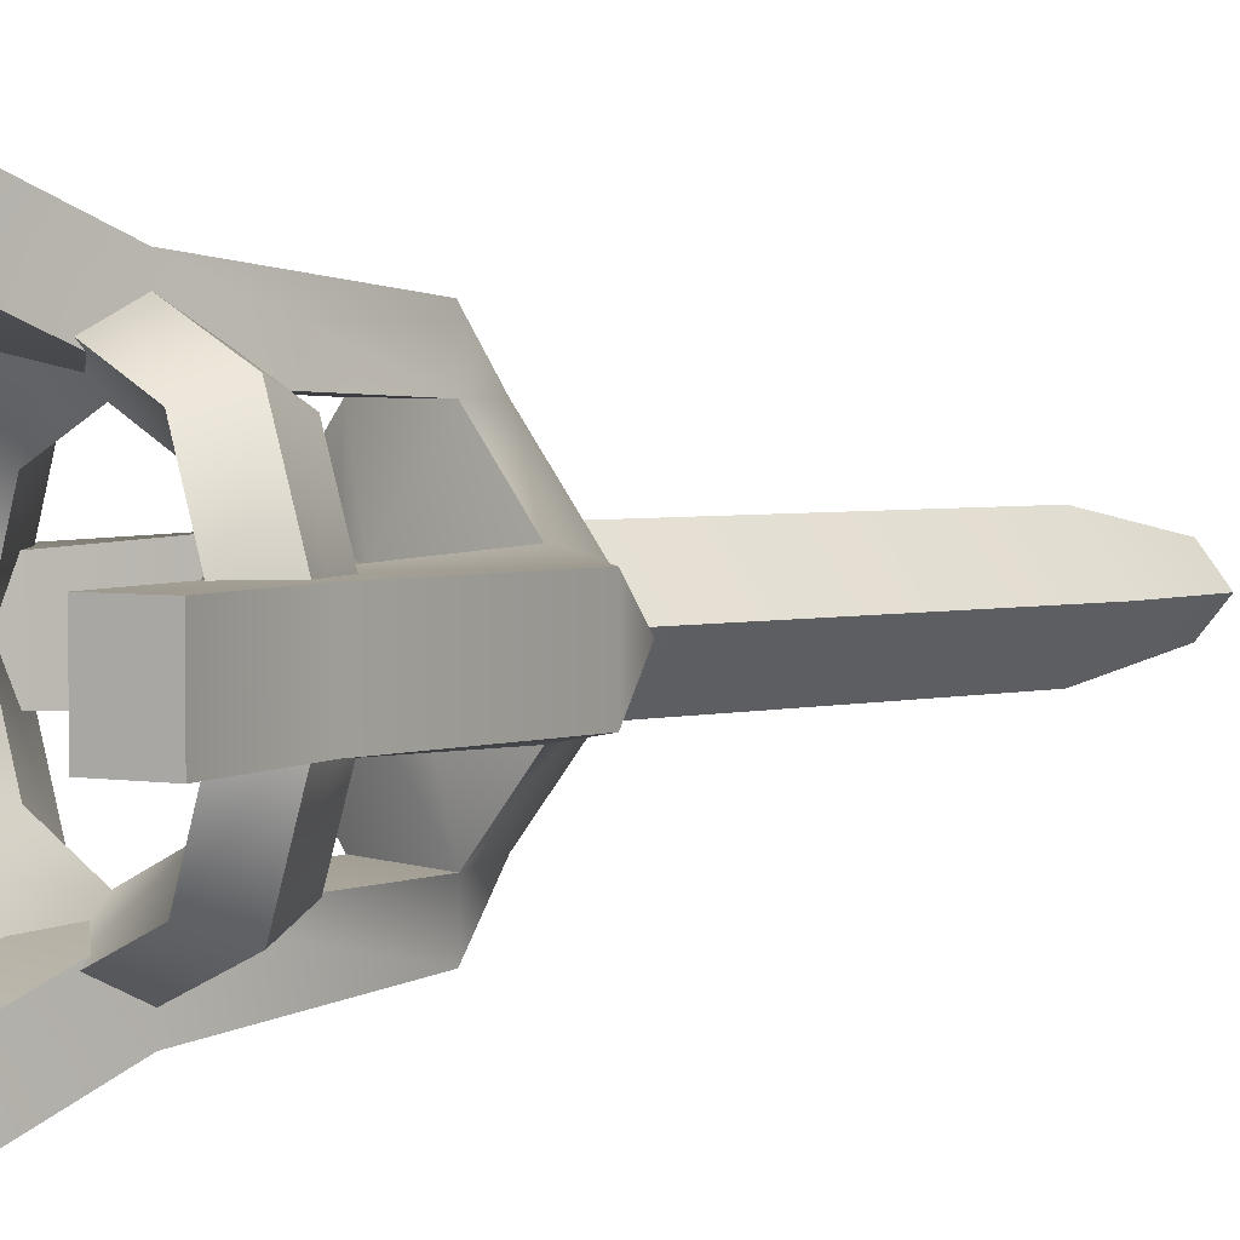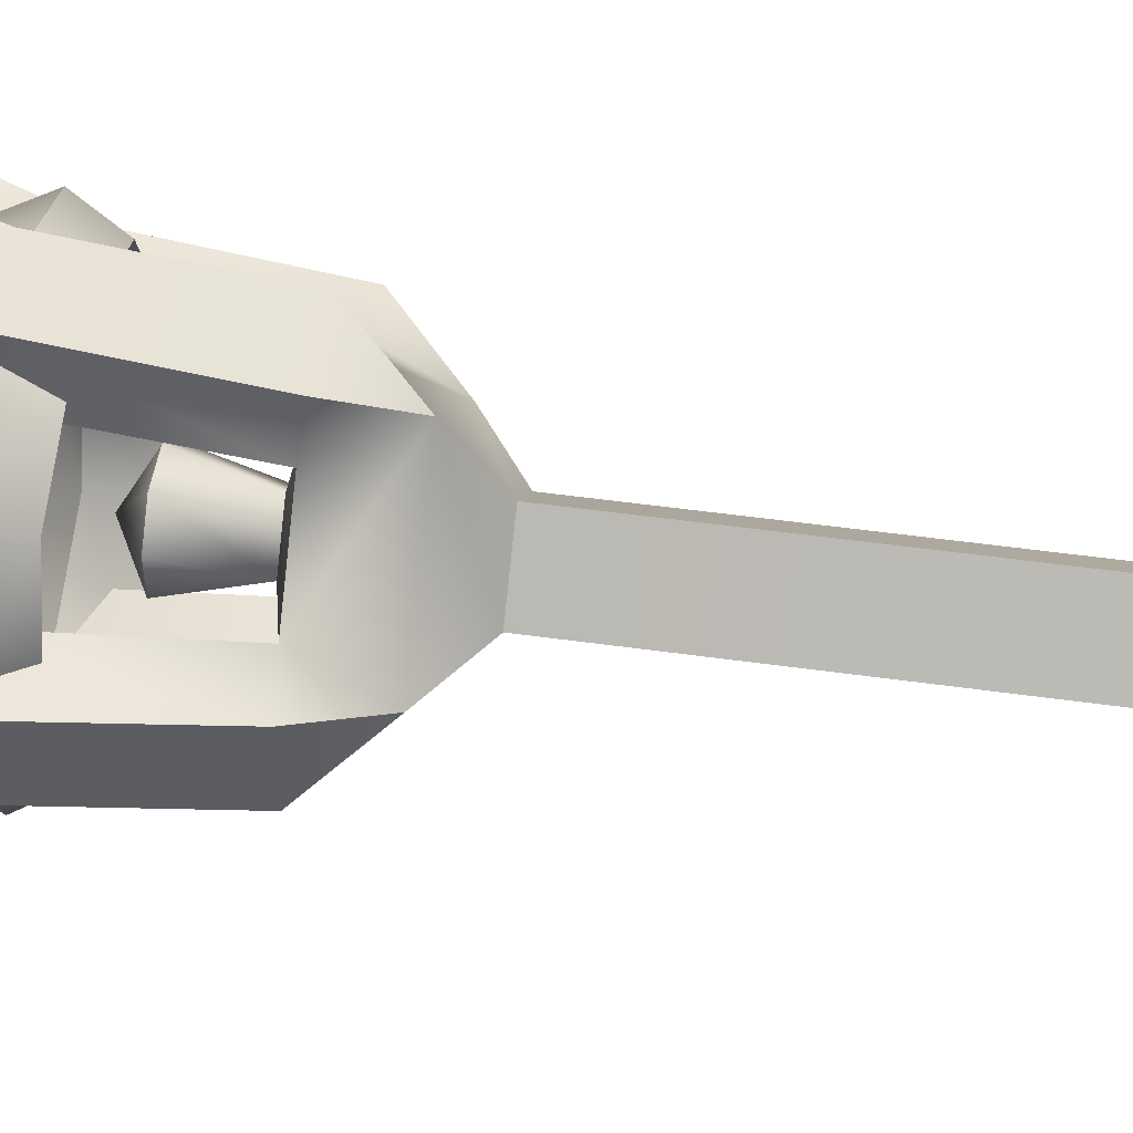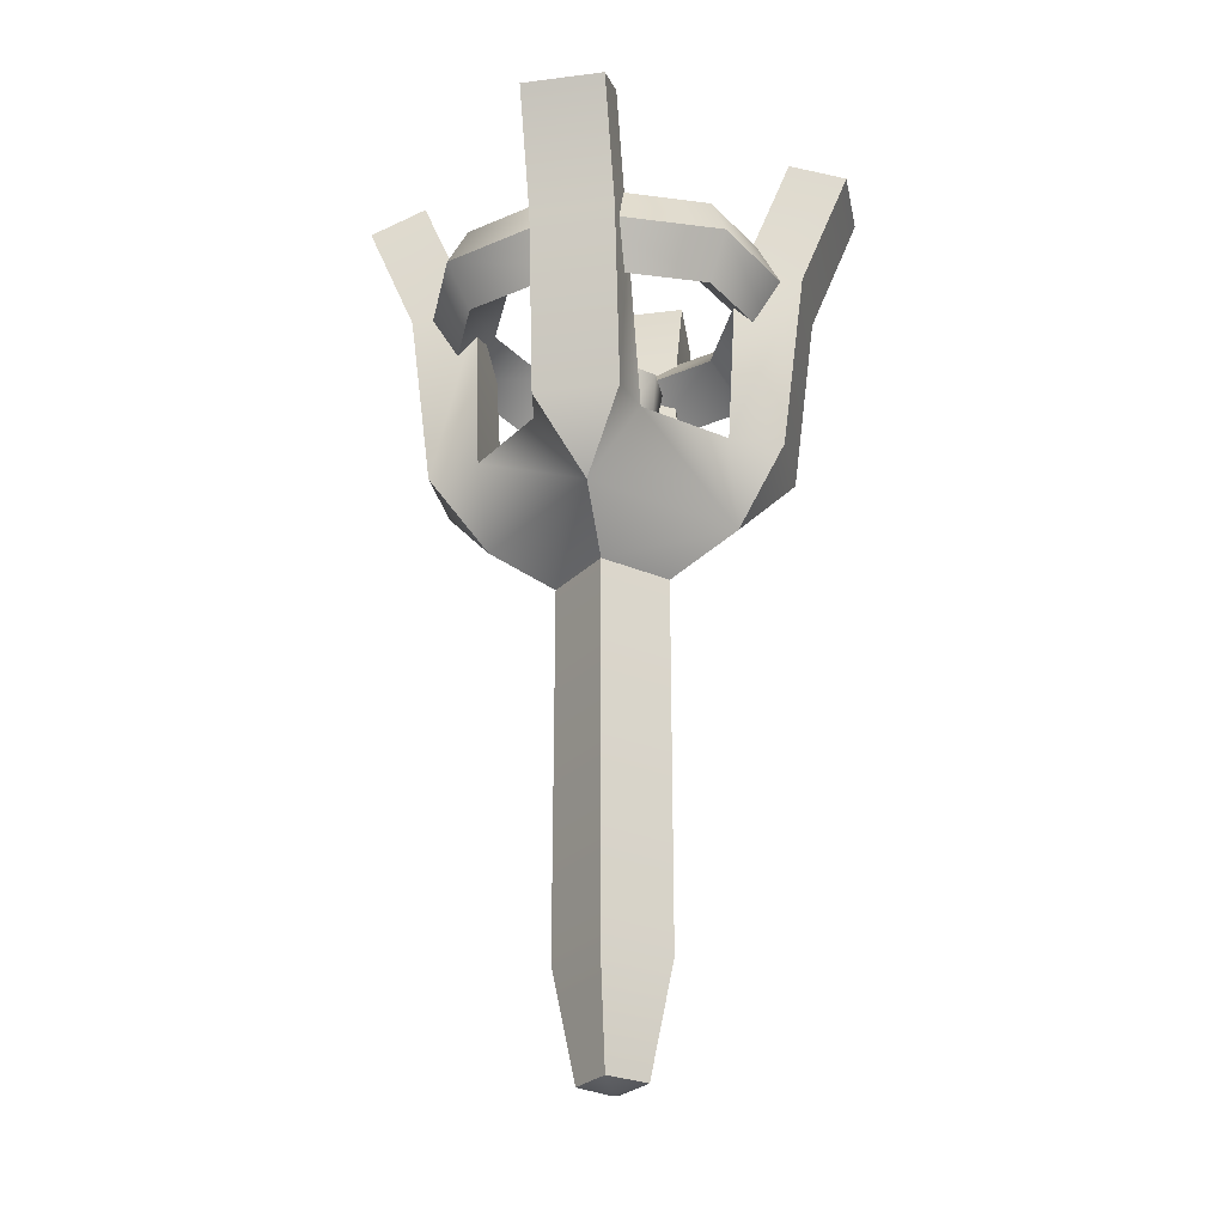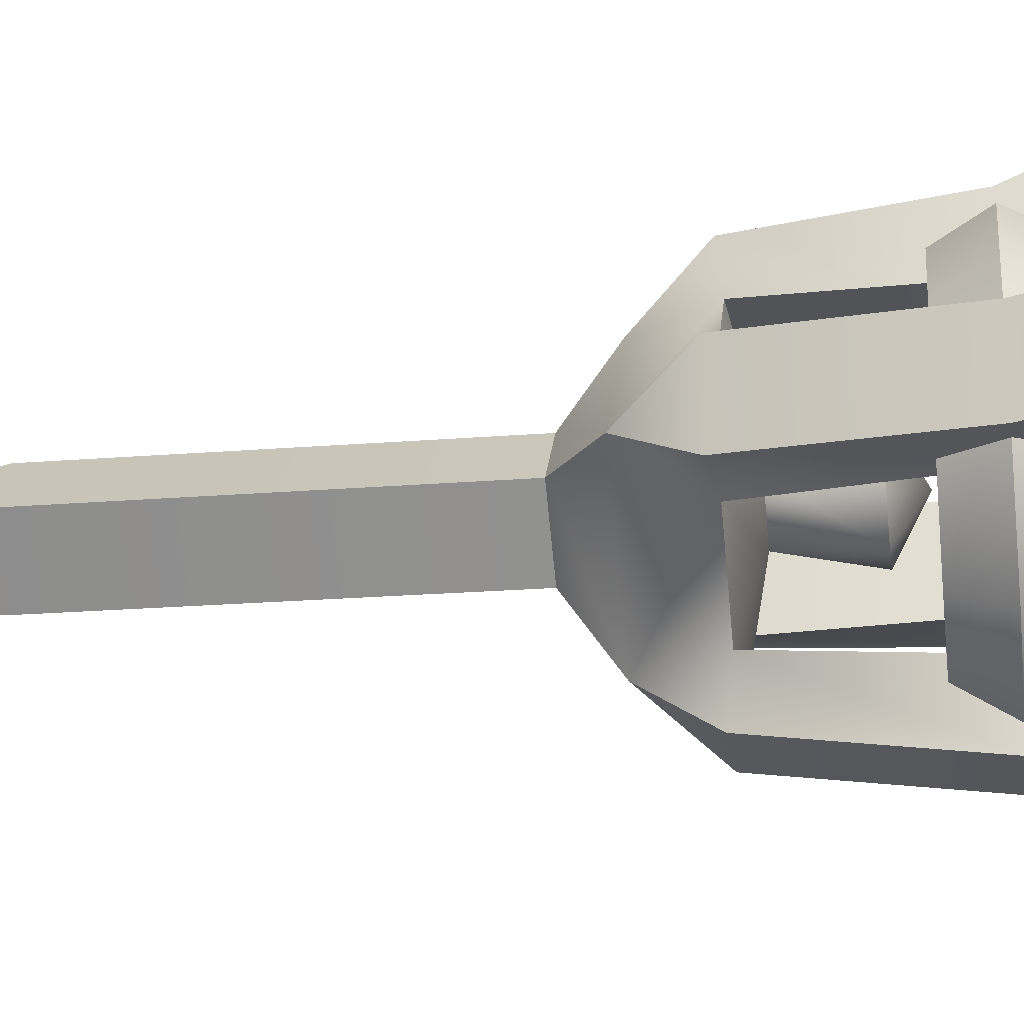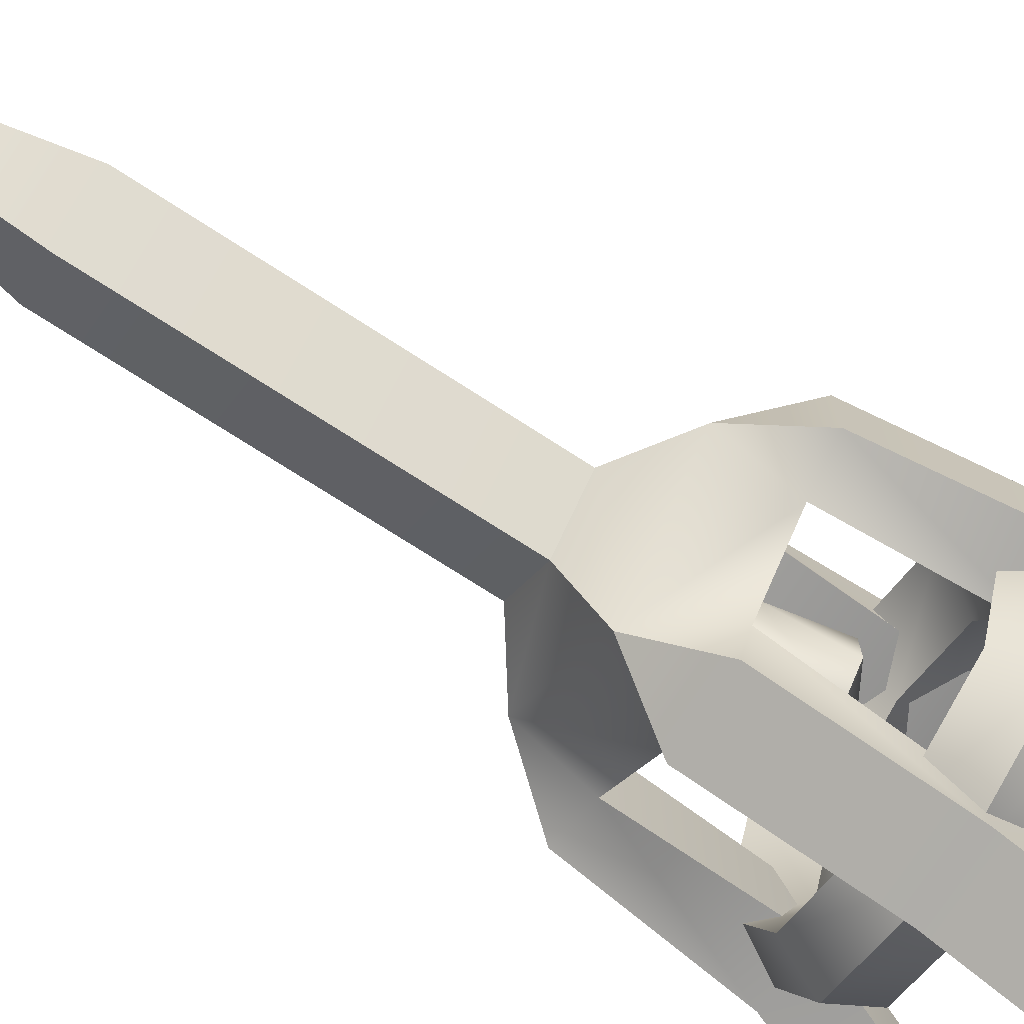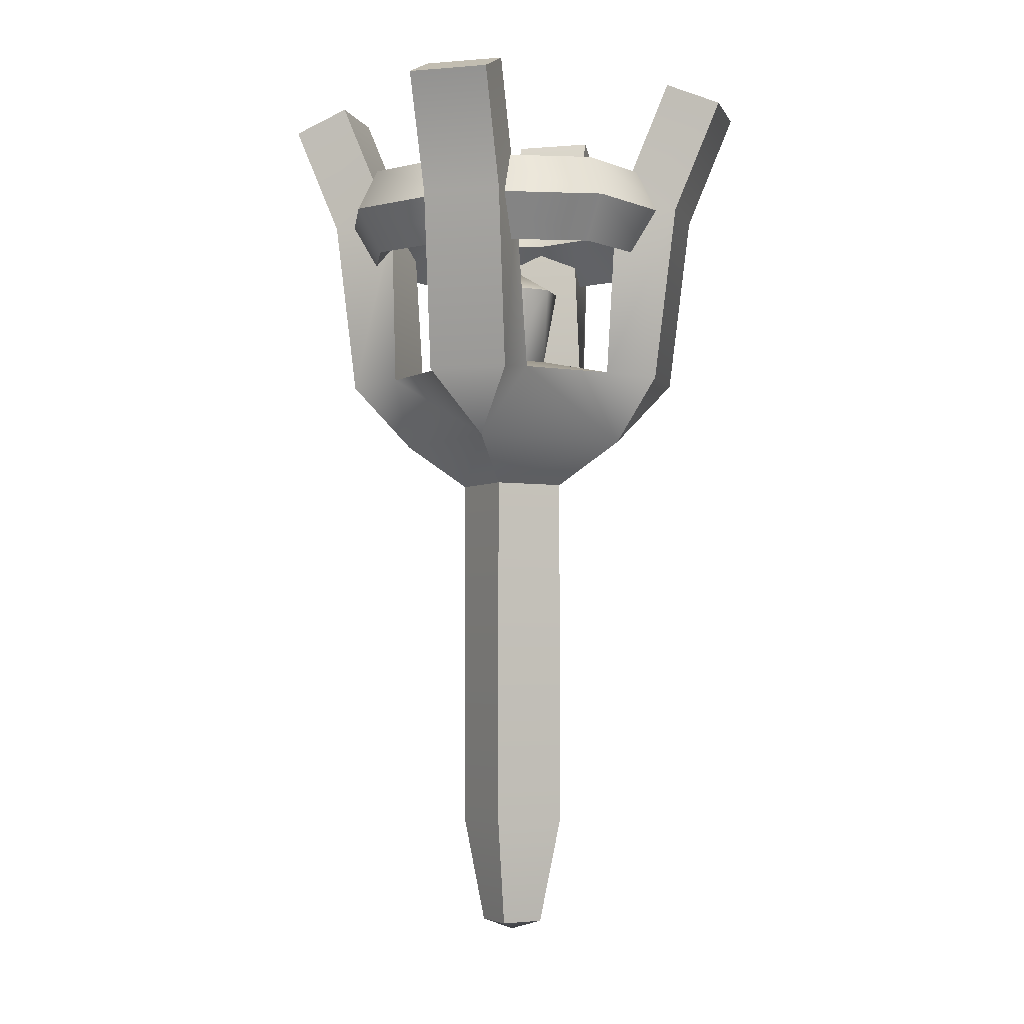
<metadata>
{"format":"obj","ext":"obj","renderer":"f3d","projection":"perspective","resolution":1024,"background":"white","views":[{"elev":3.7,"azim":-129.0,"up":"+Z"},{"elev":50.7,"azim":-81.3,"up":"+Z"},{"elev":-27.1,"azim":11.1,"up":"+Y"},{"elev":-22.1,"azim":98.0,"up":"+Z"},{"elev":-73.1,"azim":57.1,"up":"+Z"},{"elev":-3.8,"azim":-164.4,"up":"+Y"}]}
</metadata>
<code>
o torch
v -0 0.2111 -0.1368
v -0.05253 0.4032 -0.02176
v 0.1368 0.2111 0
v 0 0.2111 0.1368
v -0.1368 0.2111 0
v 1.2e-05 0.1586 -0.06191
v 0.06192 0.1586 -5e-06
v 1.2e-05 0.1586 0.0619
v -0.06189 0.1586 -5e-06
v 1.2e-05 -0.2598 -0.06191
v 0.06192 -0.2598 -5e-06
v 1.2e-05 -0.2598 0.0619
v -0.06189 -0.2598 -5e-06
v 7e-06 -0.395 -3e-06
v 7e-06 -0.3844 -0.03635
v 0.03636 -0.3844 -3e-06
v 7e-06 -0.3844 0.03635
v -0.03634 -0.3844 -3e-06
v 0.05668 0.2912 -0.1368
v -0.05668 0.2912 -0.1368
v 0.1368 0.2912 -0.05668
v 0.1368 0.2912 0.05668
v 0.05668 0.2912 0.1368
v -0.05668 0.2912 0.1368
v -0.1368 0.2912 0.05668
v -0.1368 0.2912 -0.05668
v -0.04171 0.3152 0
v 0 0.3152 0.04171
v 0.04171 0.3152 0
v -0 0.3152 -0.04171
v -0.05253 0.4032 0.02176
v -0.02176 0.4032 0.05253
v 0.02176 0.4032 0.05253
v 0.05253 0.4032 0.02176
v 0.05253 0.4032 -0.02176
v 0.02176 0.4032 -0.05253
v -0.02176 0.4032 -0.05253
v 0 0.4352 0
v 0 0.491 -0.136
v 0.0962 0.491 -0.0962
v 0.136 0.491 0
v 0.0962 0.491 0.0962
v -0 0.491 0.136
v -0.0962 0.491 0.0962
v -0.136 0.491 0
v -0.0962 0.491 -0.0962
v -1e-06 0.44 -0.1856
v 0.1312 0.44 -0.1312
v 0.1349 0.5403 -0.1349
v 0 0.5403 -0.1908
v 0.1856 0.44 0
v 0.1908 0.5403 0
v 0.1312 0.44 0.1312
v 0.1349 0.5403 0.1349
v -1e-06 0.44 0.1856
v -0 0.5403 0.1908
v -0.1312 0.44 0.1312
v -0.1349 0.5403 0.1349
v -0.1856 0.44 0
v -0.1908 0.5403 0
v -0.1312 0.44 -0.1312
v -0.1349 0.5403 -0.1349
v 2e-06 0.491 -0.2158
v 0.1526 0.491 -0.1526
v 0.2158 0.491 -1e-06
v 0.1526 0.491 0.1526
v 2e-06 0.491 0.2158
v -0.1526 0.491 0.1526
v -0.2158 0.491 -1e-06
v -0.1526 0.491 -0.1526
v -0.04578 0.2842 -0.1946
v 0.04578 0.2842 -0.1946
v -0.04578 0.2842 0.1946
v 0.04578 0.2842 0.1946
v 0.1946 0.2842 -0.04578
v 0.1946 0.2842 0.04578
v -0.1946 0.2842 -0.04578
v -0.1946 0.2842 0.04578
v -0.04578 0.491 -0.146
v -0.04578 0.491 -0.2209
v 0.04578 0.491 -0.2209
v 0.04578 0.491 -0.146
v -0.04578 0.491 0.2209
v -0.04578 0.491 0.146
v 0.04578 0.491 0.146
v 0.04578 0.491 0.2209
v 0.146 0.491 -0.04578
v 0.2209 0.491 -0.04578
v 0.2209 0.491 0.04578
v 0.146 0.491 0.04578
v -0.2209 0.491 -0.04578
v -0.146 0.491 -0.04578
v -0.146 0.491 0.04578
v -0.2209 0.491 0.04578
v -0.04578 0.6466 -0.2114
v -0.04578 0.6196 -0.2751
v 0.04578 0.6196 -0.2751
v 0.04578 0.6466 -0.2114
v -0.04578 0.6196 0.2751
v -0.04578 0.6466 0.2114
v 0.04578 0.6466 0.2114
v 0.04578 0.6196 0.2751
v 0.2114 0.6466 -0.04578
v 0.2751 0.6196 -0.04578
v 0.2751 0.6196 0.04578
v 0.2114 0.6466 0.04578
v -0.2751 0.6196 -0.04578
v -0.2114 0.6466 -0.04578
v -0.2114 0.6466 0.04578
v -0.2751 0.6196 0.04578
f 1 19 21 3
f 3 22 23 4
f 4 24 25 5
f 5 26 20 1
f 1 3 7 6
f 5 1 6 9
f 4 5 9 8
f 3 4 8 7
f 9 6 10 13
f 8 9 13 12
f 7 8 12 11
f 6 7 11 10
f 13 10 15 18
f 12 13 18 17
f 11 12 17 16
f 10 11 16 15
f 14 15 16
f 14 16 17
f 14 17 18
f 14 18 15
f 30 29 21 19
f 29 22 21
f 29 28 23 22
f 28 24 23
f 28 27 25 24
f 27 26 25
f 35 36 38
f 30 19 20
f 28 29 34 33
f 27 30 20 26
f 27 28 32 31
f 30 27 2 37
f 30 37 36
f 29 35 34
f 28 33 32
f 27 31 2
f 29 30 36 35
f 2 31 38
f 32 33 38
f 34 35 38
f 36 37 38
f 37 2 38
f 31 32 38
f 33 34 38
f 63 50 49 64
f 64 49 52 65
f 65 52 54 66
f 66 54 56 67
f 67 56 58 68
f 68 58 60 69
f 61 47 39 46
f 69 60 62 70
f 70 62 50 63
f 41 40 48 51
f 39 40 49 50
f 42 41 51 53
f 40 41 52 49
f 43 42 53 55
f 41 42 54 52
f 44 43 55 57
f 42 43 56 54
f 45 44 57 59
f 43 44 58 56
f 59 61 46 45
f 44 45 60 58
f 45 46 62 60
f 46 39 50 62
f 61 70 63 47
f 59 69 70 61
f 57 68 69 59
f 55 67 68 57
f 53 66 67 55
f 51 65 66 53
f 48 64 65 51
f 47 63 64 48
f 20 71 1
f 1 71 72
f 1 72 19
f 77 78 94 91
f 4 73 24
f 23 74 4
f 4 74 73
f 22 76 89 90
f 21 75 3
f 3 75 76
f 3 76 22
f 23 24 84 85
f 5 77 26
f 25 78 5
f 5 78 77
f 71 20 79 80
f 104 105 89 88
f 110 107 91 94
f 102 99 83 86
f 20 19 82 79
f 75 21 87 88
f 25 26 92 93
f 72 71 80 81
f 74 23 85 86
f 21 22 90 87
f 24 73 83 84
f 76 75 88 89
f 78 25 93 94
f 19 72 81 82
f 73 74 86 83
f 26 77 91 92
f 99 100 84 83
f 103 104 88 87
f 107 108 92 91
f 101 102 86 85
f 109 110 94 93
f 98 95 79 82
f 106 103 87 90
f 100 101 85 84
f 108 109 93 92
f 97 98 82 81
f 105 106 90 89
f 96 97 81 80
f 95 98 97 96
f 99 102 101 100
f 103 106 105 104
f 107 110 109 108
f 80 79 95 96
f 40 39 47 48

</code>
